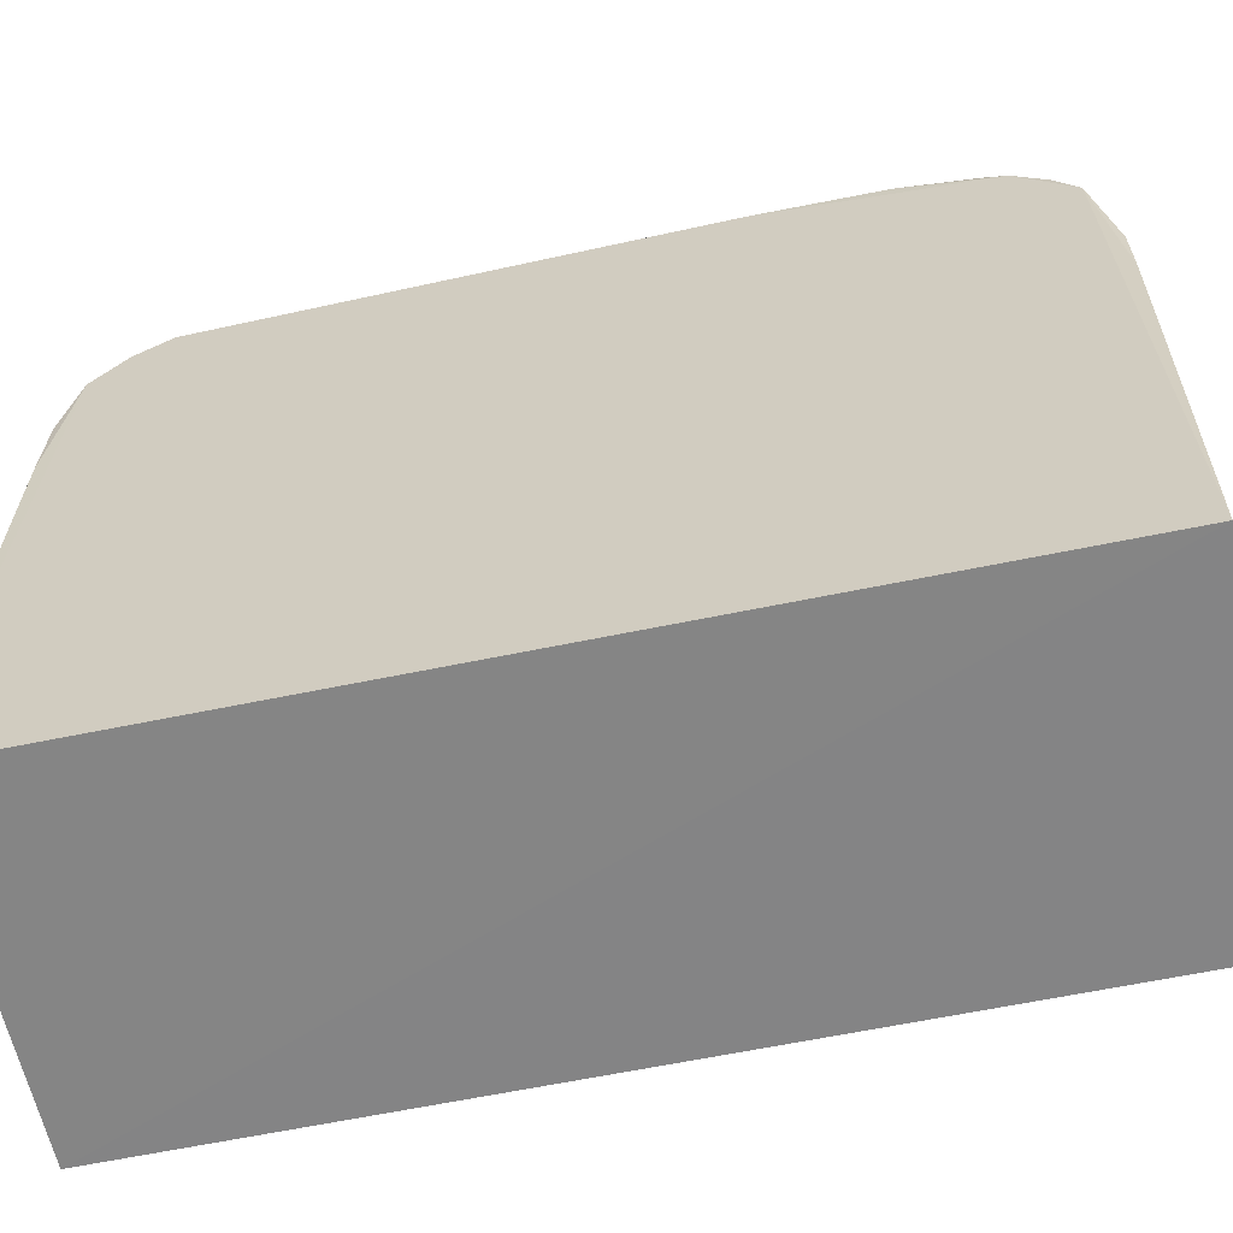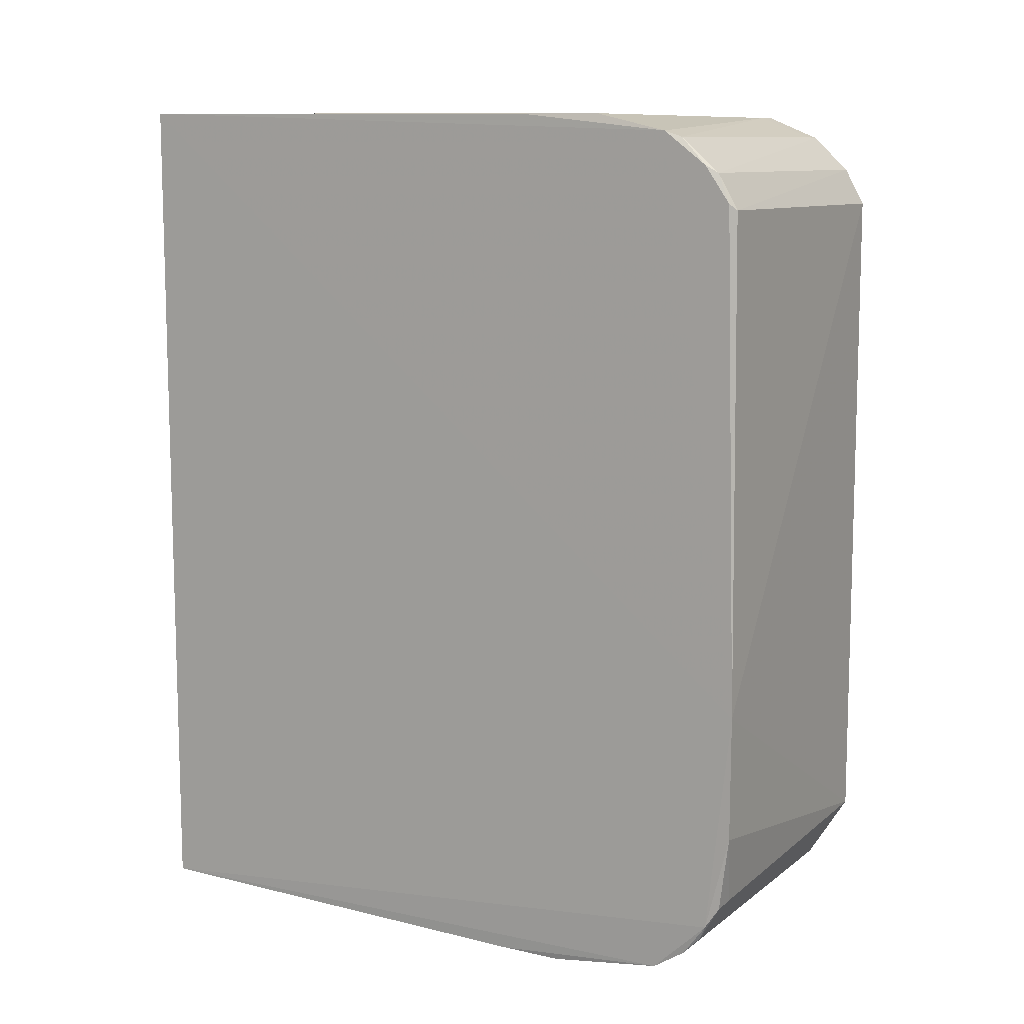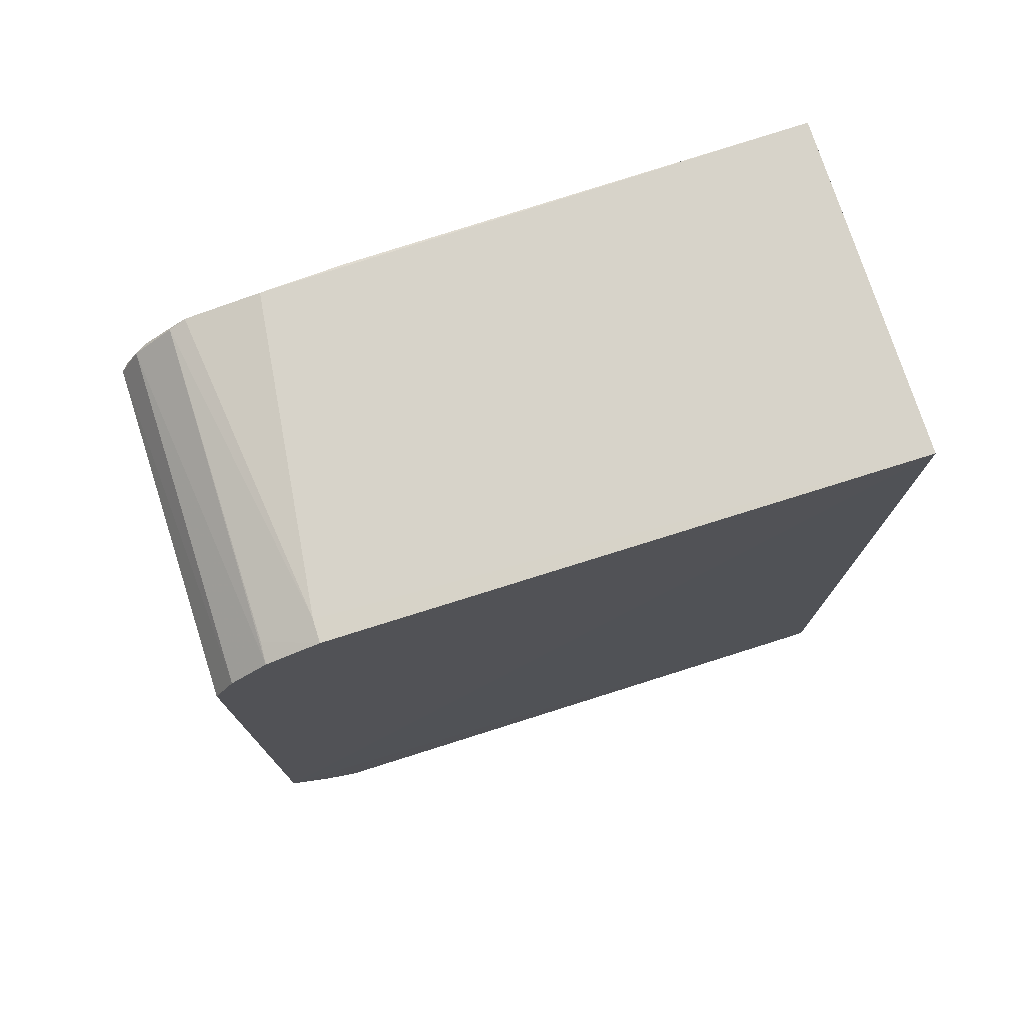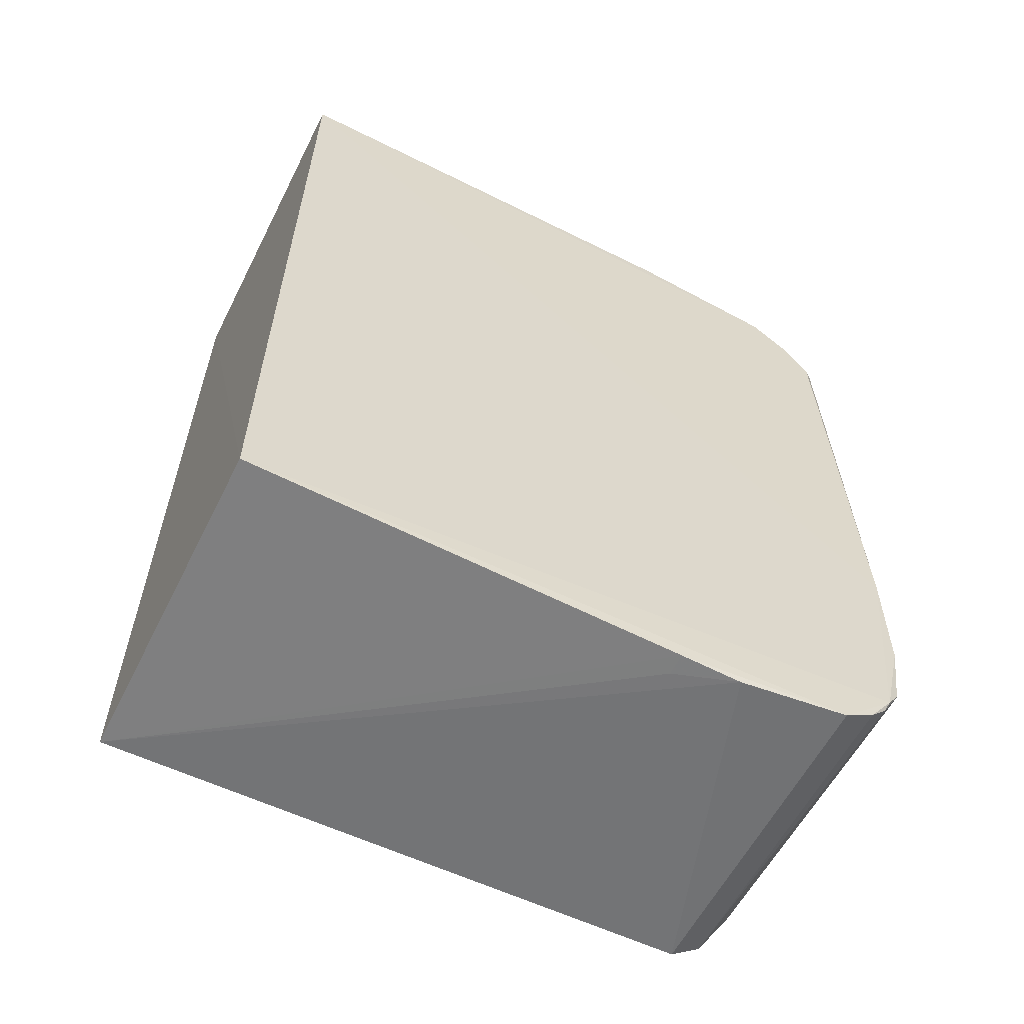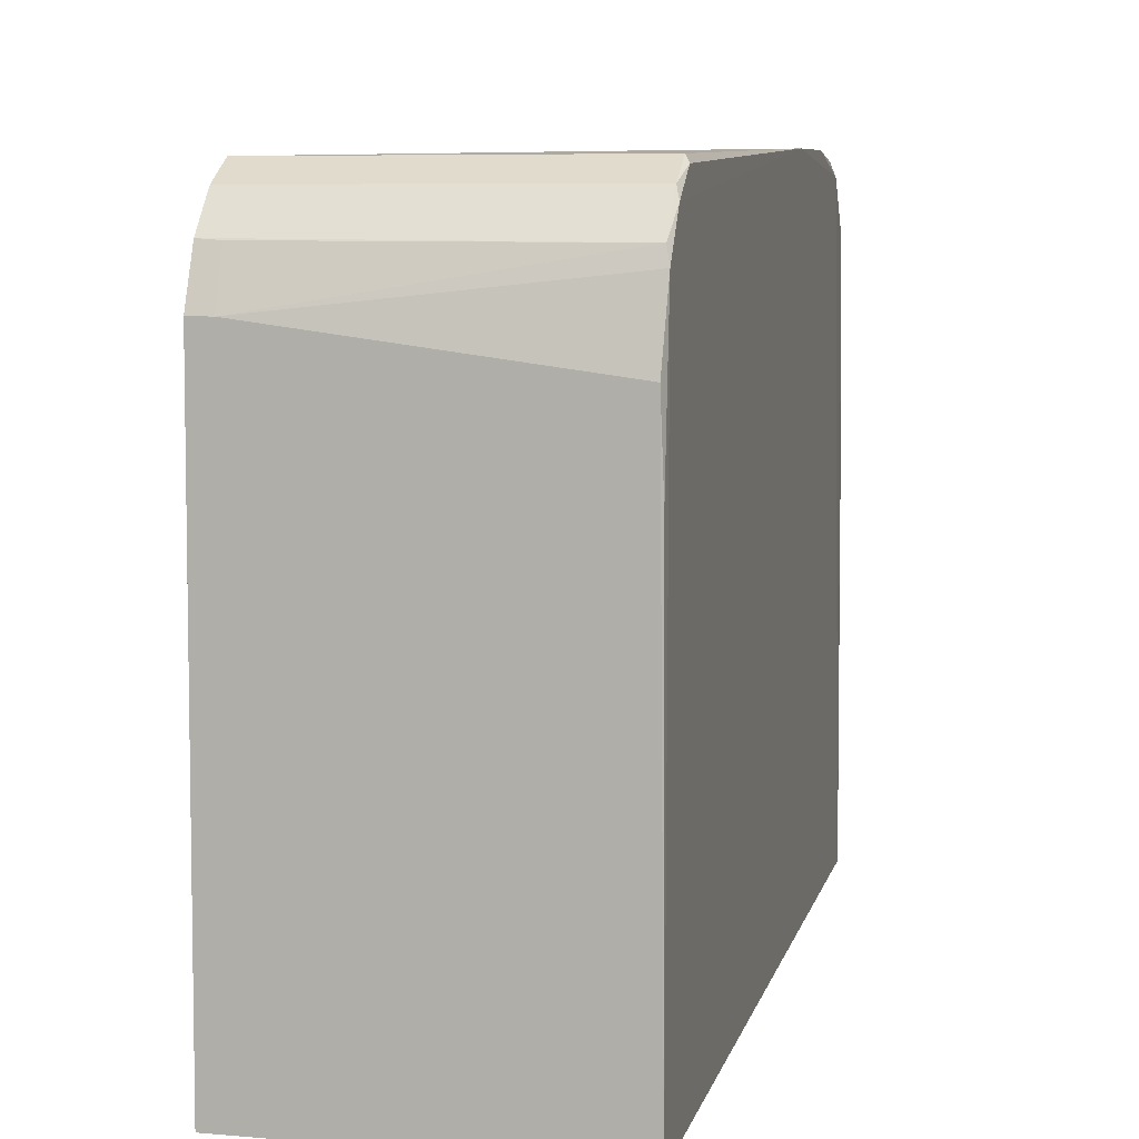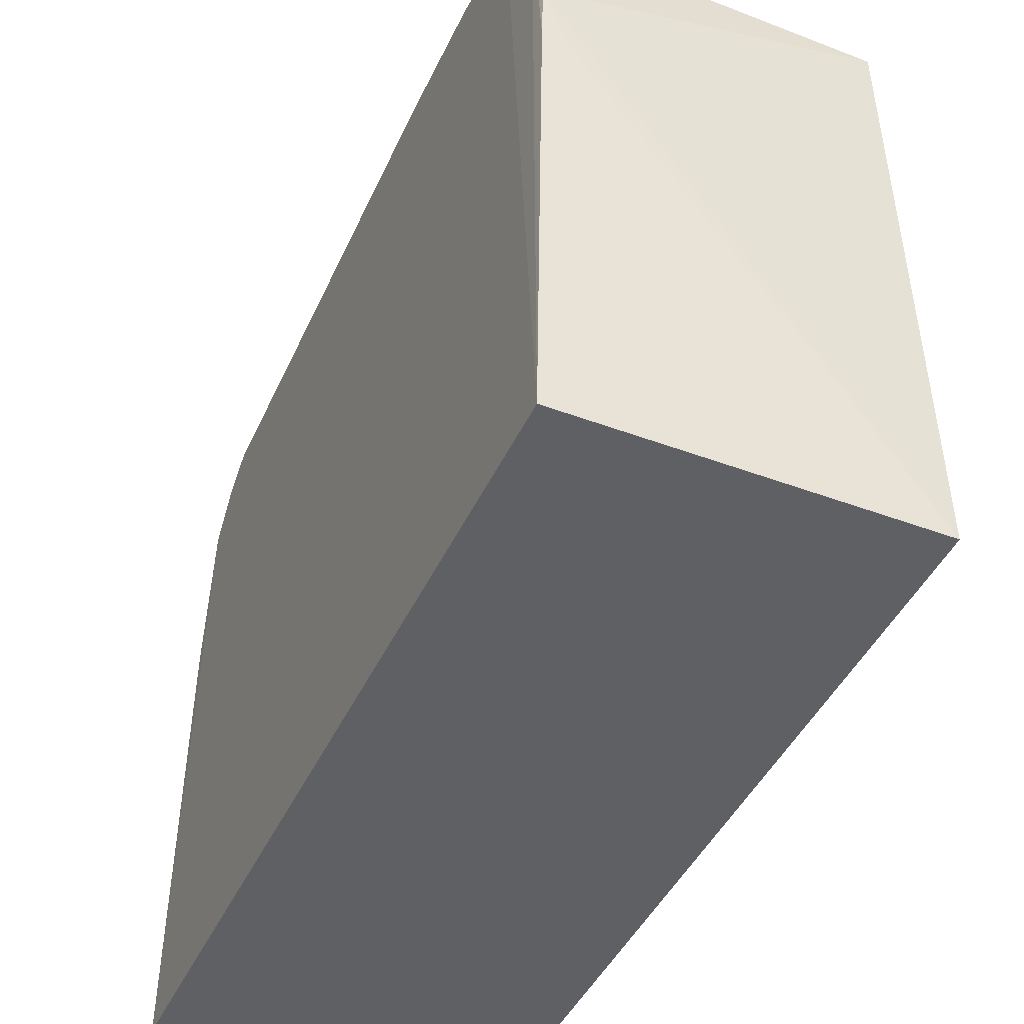
<metadata>
{"format":"obj","ext":"obj","renderer":"f3d","projection":"perspective","resolution":1024,"background":"white","views":[{"elev":-61.6,"azim":-78.0,"up":"+Z"},{"elev":10.3,"azim":-59.6,"up":"+Y"},{"elev":75.8,"azim":72.4,"up":"+Y"},{"elev":-59.3,"azim":-116.7,"up":"+Y"},{"elev":8.4,"azim":-166.6,"up":"+Z"},{"elev":-44.4,"azim":-23.8,"up":"+Z"}]}
</metadata>
<code>
v 0.05933 0.06131 0.15
v 0.0596 -0.07333 0.1426
v 0.05965 0.07872 0.02467
v -0.002364 0.07877 0.02489
v -0.001734 -0.05077 0.1514
v -0.002343 -0.07953 0.02471
v 0.05517 0.07788 0.1302
v 0.05991 -0.0614 0.15
v 0.05955 -0.0796 0.02483
v -0.001892 -0.02804 0.1515
v -0.001594 -0.07795 0.1366
v 0.05926 0.07786 0.1303
v -0.001251 0.07812 0.1231
v 0.05972 -0.07757 0.1366
v -0.001836 -0.0682 0.1469
v -0.001313 -0.08109 0.1157
v 0.05922 0.07399 0.1398
v -0.001754 0.06925 0.1444
v -0.001477 -0.07413 0.1425
v 0.002563 -0.0639 0.1497
v -0.001584 -0.08103 0.1043
v 0.05533 0.07415 0.1395
v 0.05929 0.06784 0.1464
v -0.001786 0.07507 0.1366
v -0.000935 0.06159 0.1502
v -0.001286 -0.07078 0.1457
v -0.001368 -0.0644 0.1494
v 0.002513 -0.08103 0.1043
v -0.001099 0.07402 0.1396
v -0.001859 0.07817 0.108
v -0.001731 0.06269 0.149
v -0.001064 0.06791 0.1466
f 6 4 3
f 8 3 1
f 9 6 3
f 9 3 8
f 10 4 6
f 10 8 1
f 10 5 8
f 12 1 3
f 12 3 7
f 13 7 3
f 13 3 4
f 14 9 8
f 14 8 2
f 15 10 6
f 15 5 10
f 15 6 11
f 16 14 11
f 16 9 14
f 19 14 2
f 19 11 14
f 19 15 11
f 20 8 5
f 21 16 11
f 21 11 6
f 21 6 9
f 22 17 12
f 22 12 7
f 23 1 12
f 23 12 17
f 24 4 10
f 24 10 18
f 24 7 13
f 25 10 1
f 25 1 23
f 26 19 2
f 26 15 19
f 26 2 8
f 26 8 20
f 27 20 5
f 27 5 15
f 27 26 20
f 27 15 26
f 28 21 9
f 28 9 16
f 28 16 21
f 29 17 22
f 29 24 18
f 29 22 7
f 29 7 24
f 30 24 13
f 30 13 4
f 30 4 24
f 31 18 10
f 31 10 25
f 32 25 23
f 32 31 25
f 32 18 31
f 32 29 18
f 32 23 17
f 32 17 29

</code>
